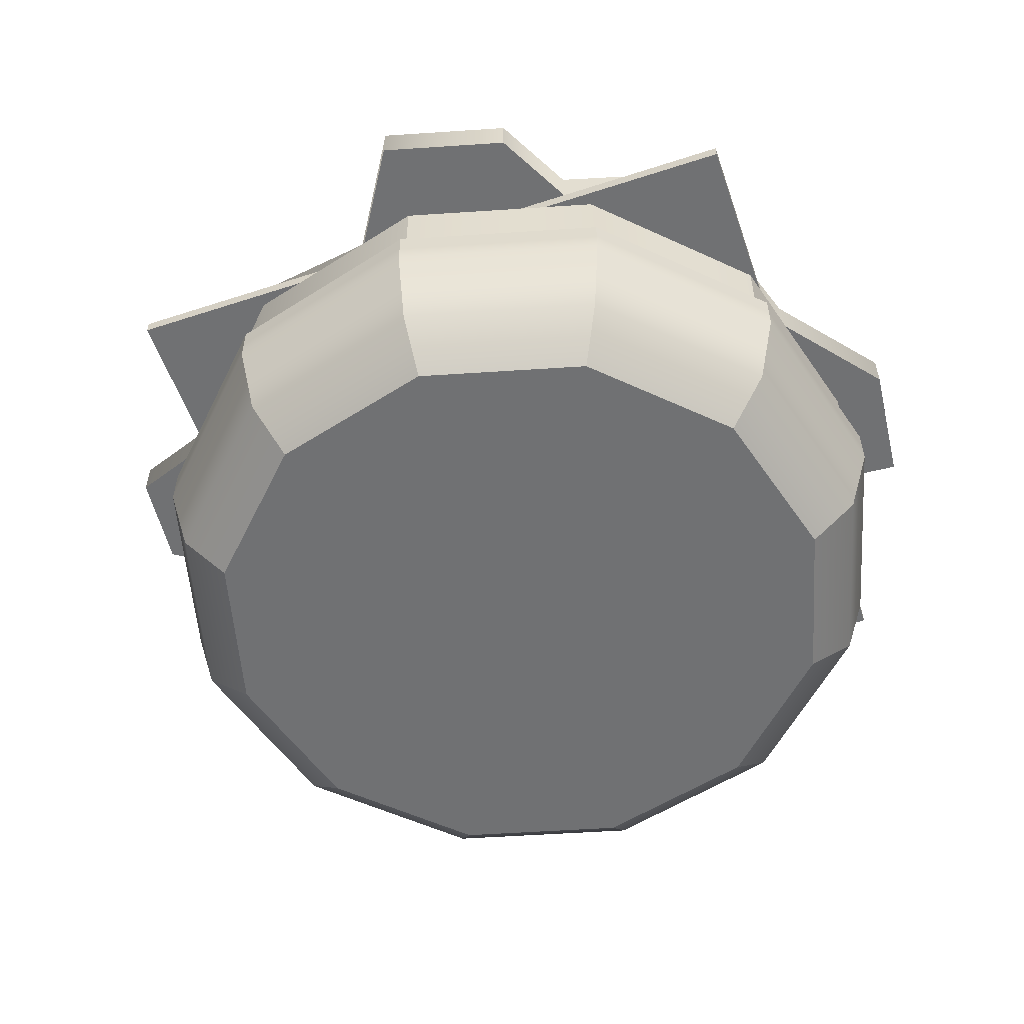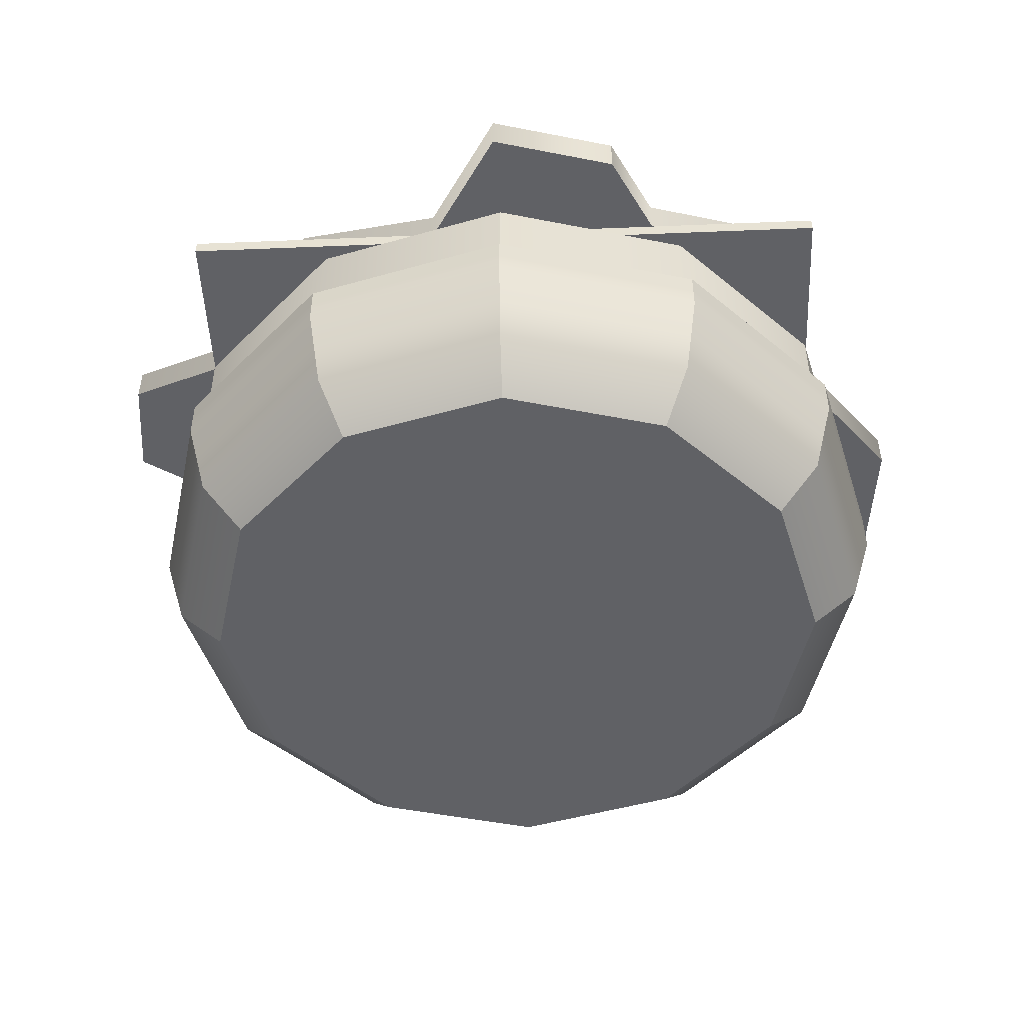
<metadata>
{"format":"obj","ext":"obj","renderer":"f3d","projection":"perspective","resolution":1024,"background":"white","views":[{"elev":-55.1,"azim":-161.0,"up":"+Y"},{"elev":-48.8,"azim":-177.4,"up":"+Y"}]}
</metadata>
<code>
g default
v -3.288 2.607 3.288
v -1.644 2.607 3.288
v 0 2.607 3.288
v 1.644 2.607 3.288
v 3.288 2.607 3.288
v -3.288 2.677 3.288
v -1.644 2.677 3.288
v 0 2.677 3.288
v 1.644 2.677 3.288
v 3.288 2.677 3.288
v -3.288 2.747 3.288
v -1.644 2.747 3.288
v 0 2.747 3.288
v 1.644 2.747 3.288
v 3.288 2.747 3.288
v -3.288 2.747 1.644
v -1.644 2.747 1.644
v 0 2.747 1.644
v 1.644 2.747 1.644
v 3.288 2.747 1.644
v -3.288 2.747 0
v -1.644 2.747 0
v 0 2.747 0
v 1.644 2.747 0
v 3.288 2.747 0
v -3.288 2.747 -1.644
v -1.644 2.747 -1.644
v 0 2.747 -1.644
v 1.644 2.747 -1.644
v 3.288 2.747 -1.644
v -3.288 2.747 -3.288
v -1.644 2.747 -3.288
v 0 2.747 -3.288
v 1.644 2.747 -3.288
v 3.288 2.747 -3.288
v -3.288 2.677 -3.288
v -1.644 2.677 -3.288
v 0 2.677 -3.288
v 1.644 2.677 -3.288
v 3.288 2.677 -3.288
v -3.288 2.607 -3.288
v -1.644 2.607 -3.288
v 0 2.607 -3.288
v 1.644 2.607 -3.288
v 3.288 2.607 -3.288
v -3.288 2.607 -1.644
v -1.644 2.607 -1.644
v 0 2.607 -1.644
v 1.644 2.607 -1.644
v 3.288 2.607 -1.644
v -3.288 2.607 0
v -1.644 2.607 0
v 0 2.607 0
v 1.644 2.607 0
v 3.288 2.607 0
v -3.288 2.607 1.644
v -1.644 2.607 1.644
v 0 2.607 1.644
v 1.644 2.607 1.644
v 3.288 2.607 1.644
v 3.288 2.677 -1.644
v 3.288 2.677 0
v 3.288 2.677 1.644
v -3.288 2.677 -1.644
v -3.288 2.677 0
v -3.288 2.677 1.644
v 2.466 2.607 3.288
v 2.466 2.607 1.644
v 2.466 2.607 0
v 2.466 2.607 -1.644
v 2.466 2.607 -3.288
v 2.466 2.677 -3.288
v 2.466 2.747 -3.288
v 2.466 2.747 -1.644
v 2.466 2.747 0
v 2.466 2.747 1.644
v 2.466 2.747 3.288
v 2.466 2.677 3.288
v -3.288 2.747 2.466
v -1.644 2.747 2.466
v 0 2.747 2.466
v 1.644 2.747 2.466
v 2.466 2.747 2.466
v 3.288 2.747 2.466
v 3.288 2.677 2.466
v 3.288 2.607 2.466
v 2.466 2.607 2.466
v 1.644 2.607 2.466
v 0 2.607 2.466
v -1.644 2.607 2.466
v -3.288 2.607 2.466
v -3.288 2.677 2.466
v -2.466 2.607 3.288
v -2.466 2.607 2.466
v -2.466 2.607 1.644
v -2.466 2.607 0
v -2.466 2.607 -1.644
v -2.466 2.607 -3.288
v -2.466 2.677 -3.288
v -2.466 2.747 -3.288
v -2.466 2.747 -1.644
v -2.466 2.747 0
v -2.466 2.747 1.644
v -2.466 2.747 2.466
v -2.466 2.747 3.288
v -2.466 2.677 3.288
v -3.288 2.747 -2.466
v -2.466 2.747 -2.466
v -1.644 2.747 -2.466
v 0 2.747 -2.466
v 1.644 2.747 -2.466
v 2.466 2.747 -2.466
v 3.288 2.747 -2.466
v 3.288 2.677 -2.466
v 3.288 2.607 -2.466
v 2.466 2.607 -2.466
v 1.644 2.607 -2.466
v 0 2.607 -2.466
v -1.644 2.607 -2.466
v -2.466 2.607 -2.466
v -3.288 2.607 -2.466
v -3.288 2.677 -2.466
v 2.877 2.747 2.877
v 3.083 2.747 3.288
v 3.083 2.677 3.288
v 3.083 2.607 3.288
v 2.877 2.607 2.877
v 3.288 2.607 3.083
v 3.288 2.677 3.083
v 3.288 2.747 3.083
v -2.877 2.747 2.877
v -3.083 2.747 3.288
v -3.083 2.677 3.288
v -3.083 2.607 3.288
v -2.877 2.607 2.877
v -3.288 2.607 3.083
v -3.288 2.677 3.083
v -3.288 2.747 3.083
v 2.877 2.747 -2.877
v 3.288 2.747 -3.083
v 3.288 2.677 -3.083
v 3.288 2.607 -3.083
v 2.877 2.607 -2.877
v 3.083 2.607 -3.288
v 3.083 2.677 -3.288
v 3.083 2.747 -3.288
v -2.877 2.747 -2.877
v -3.083 2.747 -3.288
v -3.083 2.677 -3.288
v -3.083 2.607 -3.288
v -2.877 2.607 -2.877
v -3.288 2.607 -3.083
v -3.288 2.677 -3.083
v -3.288 2.747 -3.083
g cheese_geo
f 106 93 2 7
f 2 3 8 7
f 3 4 9 8
f 125 126 5 10
f 105 106 7 12
f 7 8 13 12
f 8 9 14 13
f 124 125 10 15
f 103 104 80 17
f 80 81 18 17
f 81 82 19 18
f 76 83 84 20
f 102 103 17 22
f 17 18 23 22
f 18 19 24 23
f 75 76 20 25
f 101 102 22 27
f 22 23 28 27
f 23 24 29 28
f 74 75 25 30
f 100 108 109 32
f 109 110 33 32
f 110 111 34 33
f 35 146 139 140
f 99 100 32 37
f 32 33 38 37
f 33 34 39 38
f 145 146 35 40
f 98 99 37 42
f 37 38 43 42
f 38 39 44 43
f 144 145 40 45
f 119 120 98 42
f 42 43 118 119
f 43 44 117 118
f 143 144 45 142
f 96 97 47 52
f 47 48 53 52
f 48 49 54 53
f 69 70 50 55
f 95 96 52 57
f 52 53 58 57
f 53 54 59 58
f 68 69 55 60
f 94 95 57 90
f 57 58 89 90
f 58 59 88 89
f 86 87 68 60
f 141 142 45 40
f 55 50 61 62
f 60 55 62 63
f 85 86 60 63
f 140 141 40 35
f 62 61 30 25
f 63 62 25 20
f 84 85 63 20
f 41 152 153 36
f 46 51 65 64
f 51 56 66 65
f 56 91 92 66
f 36 153 154 31
f 64 65 21 26
f 65 66 16 21
f 66 92 79 16
f 59 68 87 88
f 54 69 68 59
f 49 70 69 54
f 44 71 116 117
f 39 72 71 44
f 34 73 72 39
f 111 112 73 34
f 24 75 74 29
f 19 76 75 24
f 82 83 76 19
f 9 78 77 14
f 4 67 78 9
f 104 105 12 80
f 12 13 81 80
f 13 14 82 81
f 14 77 83 82
f 15 130 123 124
f 15 10 129 130
f 5 128 129 10
f 127 128 5 126
f 88 87 67 4
f 89 88 4 3
f 90 89 3 2
f 93 94 90 2
f 92 91 136 137
f 79 92 137 138
f 134 135 94 93
f 56 95 94 91
f 51 96 95 56
f 46 97 96 51
f 41 150 151 152
f 36 149 150 41
f 31 148 149 36
f 31 154 147 148
f 21 102 101 26
f 16 103 102 21
f 79 104 103 16
f 131 132 105 104
f 132 133 106 105
f 133 134 93 106
f 26 101 108 107
f 109 108 101 27
f 27 28 110 109
f 28 29 111 110
f 29 74 112 111
f 113 112 74 30
f 61 114 113 30
f 50 115 114 61
f 70 116 115 50
f 117 116 70 49
f 118 117 49 48
f 119 118 48 47
f 97 120 119 47
f 121 120 97 46
f 122 121 46 64
f 107 122 64 26
f 124 123 83 77
f 77 78 125 124
f 78 67 126 125
f 67 87 127 126
f 87 86 128 127
f 129 128 86 85
f 130 129 85 84
f 84 83 123 130
f 138 131 104 79
f 11 132 131 138
f 6 133 132 11
f 1 134 133 6
f 91 94 135 136
f 135 134 1 136
f 137 136 1 6
f 138 137 6 11
f 140 139 112 113
f 113 114 141 140
f 114 115 142 141
f 115 116 143 142
f 144 143 116 71
f 71 72 145 144
f 72 73 146 145
f 73 112 139 146
f 148 147 108 100
f 149 148 100 99
f 150 149 99 98
f 151 150 98 120
f 152 151 120 121
f 153 152 121 122
f 154 153 122 107
f 107 108 147 154
g default
v -4.147 2.747 1.298
v -3.119 2.747 1.22
v -2.642 2.747 2.662
v -1.343 2.747 2.585
v -0.496 2.747 3.666
v 0.4288 2.747 3.333
v 1.343 2.747 3.518
v -4.147 2.929 1.298
v -3.119 2.929 1.22
v -2.642 2.929 2.662
v -1.343 2.929 2.585
v -0.496 2.929 3.666
v 0.4288 2.929 3.333
v 1.343 2.929 3.518
v -4.147 3.112 1.298
v -3.119 3.112 1.22
v -2.642 3.112 2.662
v -1.343 3.112 2.585
v -0.496 3.112 3.666
v 0.4288 3.112 3.333
v 1.343 3.112 3.518
v -4.266 3.112 0.07822
v -2.416 3.112 0.412
v -1.853 3.112 1.252
v -0.9536 3.112 1.796
v -0.1723 3.112 2.275
v 0.6266 3.112 2.315
v 2.163 3.112 2.906
v -3.409 3.112 -0.9718
v -1.744 3.112 -0.5705
v -1.193 3.112 0.1582
v -0.326 3.112 0.7054
v 0.395 3.112 1.185
v 1.163 3.112 1.713
v 2.178 3.112 2.064
v -3.076 3.112 -1.983
v -1.845 3.112 -1.34
v -0.7036 3.112 -0.6948
v 0.163 3.112 -0.1475
v 0.8841 3.112 0.3317
v 1.708 3.112 0.881
v 3.223 3.112 1.795
v -2.759 3.112 -2.968
v -1.438 3.112 -1.78
v -0.2721 3.112 -1.58
v 0.6441 3.112 -1.005
v 1.463 3.112 -0.4766
v 1.748 3.112 0.3799
v 3.168 3.112 0.7747
v -1.596 3.112 -3.293
v -0.8819 3.112 -2.776
v 0.2256 3.112 -2.687
v 1.217 3.112 -2.052
v 2.239 3.112 -1.389
v 2.669 3.112 -0.508
v 3.629 3.112 0.176
v -1.182 3.112 -4.082
v 0.04736 3.112 -4.41
v 0.7573 3.112 -3.267
v 2.187 3.112 -3.065
v 2.806 3.112 -1.783
v 4.244 3.112 -1.28
v 4.344 3.112 -0.2881
v -1.182 2.929 -4.082
v 0.04736 2.929 -4.41
v 0.7573 2.929 -3.267
v 2.187 2.929 -3.065
v 2.806 2.929 -1.783
v 4.244 2.929 -1.28
v 4.344 2.929 -0.2881
v -1.182 2.747 -4.082
v 0.04736 2.747 -4.41
v 0.7573 2.747 -3.267
v 2.187 2.747 -3.065
v 2.806 2.747 -1.783
v 4.244 2.747 -1.28
v 4.344 2.747 -0.2881
v -1.596 2.747 -3.293
v -0.8819 2.747 -2.776
v 0.2256 2.747 -2.687
v 1.217 2.747 -2.052
v 2.239 2.747 -1.389
v 2.669 2.747 -0.508
v 3.629 2.747 0.176
v -2.759 2.747 -2.968
v -1.438 2.747 -1.78
v -0.2721 2.747 -1.58
v 0.6441 2.747 -1.005
v 1.463 2.747 -0.4766
v 1.748 2.747 0.3799
v 3.168 2.747 0.7747
v -3.076 2.747 -1.983
v -1.845 2.747 -1.34
v -0.7036 2.747 -0.6948
v 0.163 2.747 -0.1475
v 0.8841 2.747 0.3317
v 1.708 2.747 0.881
v 3.223 2.747 1.795
v -3.409 2.747 -0.9718
v -1.744 2.747 -0.5705
v -1.193 2.747 0.1582
v -0.326 2.747 0.7054
v 0.395 2.747 1.185
v 1.163 2.747 1.713
v 2.178 2.747 2.064
v -4.266 2.747 0.07822
v -2.416 2.747 0.412
v -1.853 2.747 1.252
v -0.9536 2.747 1.796
v -0.1723 2.747 2.275
v 0.6266 2.747 2.315
v 2.163 2.747 2.906
v 3.629 2.929 0.176
v 3.168 2.929 0.7747
v 3.223 2.929 1.795
v 2.178 2.929 2.064
v 2.163 2.929 2.906
v -1.596 2.929 -3.293
v -2.759 2.929 -2.968
v -3.076 2.929 -1.983
v -3.409 2.929 -0.9718
v -4.266 2.929 0.07822
g lettuce_geo
f 155 156 163 162
f 156 157 164 163
f 157 158 165 164
f 158 159 166 165
f 159 160 167 166
f 160 161 168 167
f 162 163 170 169
f 163 164 171 170
f 164 165 172 171
f 165 166 173 172
f 166 167 174 173
f 167 168 175 174
f 169 170 177 176
f 170 171 178 177
f 171 172 179 178
f 172 173 180 179
f 173 174 181 180
f 174 175 182 181
f 176 177 184 183
f 177 178 185 184
f 178 179 186 185
f 179 180 187 186
f 180 181 188 187
f 181 182 189 188
f 183 184 191 190
f 184 185 192 191
f 185 186 193 192
f 186 187 194 193
f 187 188 195 194
f 188 189 196 195
f 190 191 198 197
f 191 192 199 198
f 192 193 200 199
f 193 194 201 200
f 194 195 202 201
f 195 196 203 202
f 197 198 205 204
f 198 199 206 205
f 199 200 207 206
f 200 201 208 207
f 201 202 209 208
f 202 203 210 209
f 204 205 212 211
f 205 206 213 212
f 206 207 214 213
f 207 208 215 214
f 208 209 216 215
f 209 210 217 216
f 211 212 219 218
f 212 213 220 219
f 213 214 221 220
f 214 215 222 221
f 215 216 223 222
f 216 217 224 223
f 218 219 226 225
f 219 220 227 226
f 220 221 228 227
f 221 222 229 228
f 222 223 230 229
f 223 224 231 230
f 225 226 233 232
f 226 227 234 233
f 227 228 235 234
f 228 229 236 235
f 229 230 237 236
f 230 231 238 237
f 232 233 240 239
f 233 234 241 240
f 234 235 242 241
f 235 236 243 242
f 236 237 244 243
f 237 238 245 244
f 239 240 247 246
f 240 241 248 247
f 241 242 249 248
f 242 243 250 249
f 243 244 251 250
f 244 245 252 251
f 246 247 254 253
f 247 248 255 254
f 248 249 256 255
f 249 250 257 256
f 250 251 258 257
f 251 252 259 258
f 253 254 261 260
f 254 255 262 261
f 255 256 263 262
f 256 257 264 263
f 257 258 265 264
f 258 259 266 265
f 260 261 156 155
f 261 262 157 156
f 262 263 158 157
f 263 264 159 158
f 264 265 160 159
f 265 266 161 160
f 238 231 224 267
f 245 238 267 268
f 252 245 268 269
f 259 252 269 270
f 266 259 270 271
f 161 266 271 168
f 267 224 217 210
f 268 267 210 203
f 269 268 203 196
f 270 269 196 189
f 271 270 189 182
f 168 271 182 175
f 225 232 272 218
f 232 239 273 272
f 239 246 274 273
f 246 253 275 274
f 253 260 276 275
f 260 155 162 276
f 218 272 204 211
f 272 273 197 204
f 273 274 190 197
f 274 275 183 190
f 275 276 176 183
f 276 162 169 176
g default
v 0.6278 3.073 1.823
v 1.451 3.073 1.511
v 2.007 3.073 0.8285
v 0.6424 3.104 2.278
v 1.659 3.104 1.892
v 2.346 3.104 1.05
v 0.6424 3.267 2.278
v 1.659 3.267 1.892
v 2.346 3.267 1.05
v 0.6278 3.298 1.823
v 1.451 3.298 1.511
v 2.007 3.298 0.8285
v 0.6339 3.267 2.194
v 1.61 3.267 1.824
v 2.27 3.267 1.015
v 0.6343 3.104 2.199
v 1.612 3.104 1.827
v 2.274 3.104 1.017
v -0.2411 3.073 1.682
v -0.4308 3.104 2.104
v -0.3972 3.104 2.029
v -0.4308 3.267 2.104
v -0.2411 3.298 1.682
v -0.3972 3.267 2.029
v -0.923 3.298 1.125
v -1.235 3.298 0.3023
v -1.094 3.298 -0.5665
v -1.273 3.267 1.416
v -1.659 3.267 0.3997
v -1.485 3.267 -0.6734
v -1.273 3.104 1.416
v -1.659 3.104 0.3997
v -1.485 3.104 -0.6734
v -0.923 3.073 1.125
v -1.235 3.073 0.3023
v -1.094 3.073 -0.5665
v -1.205 3.104 1.367
v -1.575 3.104 0.3913
v -1.408 3.104 -0.6389
v -1.209 3.267 1.37
v -1.58 3.267 0.3917
v -1.412 3.267 -0.6408
v -0.1776 3.032 -1.184
v -0.6836 3.032 -1.271
v -1.165 3.032 -1.093
v -0.1776 3.339 -1.184
v -0.6836 3.339 -1.271
v -1.165 3.339 -1.093
v 0.3952 3.339 -0.3742
v 0.3085 3.339 0.1318
v -0.01961 3.339 0.5266
v 0.3952 3.032 -0.3742
v 0.3085 3.032 0.1318
v -0.01961 3.032 0.5266
v 0.2173 3.032 -0.8558
v 0.01334 3.083 -1.524
v 0.5416 3.083 -1.085
v -0.6636 3.083 -1.64
v -1.308 3.083 -1.402
v 0.5416 3.288 -1.085
v 0.01334 3.288 -1.524
v 0.2173 3.339 -0.8558
v -0.6636 3.288 -1.64
v -1.308 3.288 -1.402
v 0.7796 3.288 -0.441
v 0.6636 3.288 0.236
v 0.2247 3.288 0.7642
v 0.7796 3.083 -0.441
v 0.6636 3.083 0.236
v 0.2247 3.083 0.7642
g onions_geo
f 297 292 280 296
f 292 293 281 280
f 293 294 282 281
f 296 280 283 298
f 280 281 284 283
f 281 282 285 284
f 300 289 286 299
f 289 290 287 286
f 290 291 288 287
f 298 283 289 300
f 283 284 290 289
f 284 285 291 290
f 295 277 292 297
f 277 278 293 292
f 278 279 294 293
f 279 288 291 294
f 294 291 285 282
f 300 316 304 298
f 316 317 305 304
f 317 318 306 305
f 298 304 307 296
f 304 305 308 307
f 305 306 309 308
f 297 313 310 295
f 313 314 311 310
f 314 315 312 311
f 296 307 313 297
f 307 308 314 313
f 308 309 315 314
f 299 301 316 300
f 301 302 317 316
f 302 303 318 317
f 303 312 315 318
f 318 315 309 306
f 302 311 312 303
f 278 287 288 279
f 277 286 287 278
f 277 295 299 286
f 299 295 310 301
f 301 310 311 302
f 331 319 332 333
f 319 320 334 332
f 320 321 335 334
f 336 337 322 338
f 337 339 323 322
f 339 340 324 323
f 319 331 338 322
f 319 322 323 320
f 320 323 324 321
f 321 324 340 335
f 338 325 341 336
f 325 326 342 341
f 326 327 343 342
f 333 344 328 331
f 344 345 329 328
f 345 346 330 329
f 325 338 331 328
f 325 328 329 326
f 326 329 330 327
f 327 330 346 343
f 339 334 335 340
f 345 342 343 346
f 344 341 342 345
f 333 336 341 344
f 332 337 336 333
f 332 334 339 337
g default
v 2.771 0 -1.6
v 1.6 0 -2.771
v 0 0 -3.199
v -1.6 0 -2.771
v -2.771 0 -1.6
v -3.199 0 0
v -2.771 0 1.6
v -1.6 0 2.771
v 0 0 3.199
v 1.6 0 2.771
v 2.771 0 1.6
v 3.199 0 0
v 3.376 1.622 -1.949
v 1.949 1.622 -3.376
v 0 1.622 -3.899
v -1.949 1.622 -3.376
v -3.376 1.622 -1.949
v -3.899 1.622 0
v -3.376 1.622 1.949
v -1.949 1.622 3.376
v 0 1.622 3.899
v 1.949 1.622 3.376
v 3.376 1.622 1.949
v 3.899 1.622 0
v 0 0 0
v 0 1.622 0
v 3.376 1.212 -1.949
v 1.949 1.212 -3.376
v 0 1.212 -3.899
v -1.949 1.212 -3.376
v -3.376 1.212 -1.949
v -3.899 1.212 0
v -3.376 1.212 1.949
v -1.949 1.212 3.376
v 0 1.212 3.899
v 1.949 1.212 3.376
v 3.376 1.212 1.949
v 3.899 1.212 0
v 3.175 0.4227 -1.833
v 1.833 0.4227 -3.175
v 0 0.4227 -3.666
v -1.833 0.4227 -3.175
v -3.175 0.4227 -1.833
v -3.666 0.4227 0
v -3.175 0.4227 1.833
v -1.833 0.4227 3.175
v 0 0.4227 3.666
v 1.833 0.4227 3.175
v 3.175 0.4227 1.833
v 3.666 0.4227 0
v 3.275 0.8172 -1.891
v 3.782 0.8172 0
v 3.275 0.8172 1.891
v 1.891 0.8172 3.275
v 0 0.8172 3.782
v -1.891 0.8172 3.275
v -3.275 0.8172 1.891
v -3.782 0.8172 0
v -3.275 0.8172 -1.891
v -1.891 0.8172 -3.275
v 0 0.8172 -3.782
v 1.891 0.8172 -3.275
v 3.376 1.417 -1.949
v 3.899 1.417 0
v 3.376 1.417 1.949
v 1.949 1.417 3.376
v 0 1.417 3.899
v -1.949 1.417 3.376
v -3.376 1.417 1.949
v -3.899 1.417 0
v -3.376 1.417 -1.949
v -1.949 1.417 -3.376
v 0 1.417 -3.899
v 1.949 1.417 -3.376
g botBun:bunHeel_geo
f 373 374 420 409
f 374 375 419 420
f 375 376 418 419
f 376 377 417 418
f 377 378 416 417
f 378 379 415 416
f 379 380 414 415
f 380 381 413 414
f 381 382 412 413
f 382 383 411 412
f 383 384 410 411
f 384 373 409 410
f 348 347 371
f 349 348 371
f 350 349 371
f 351 350 371
f 352 351 371
f 353 352 371
f 354 353 371
f 355 354 371
f 356 355 371
f 357 356 371
f 358 357 371
f 347 358 371
f 359 360 372
f 360 361 372
f 361 362 372
f 362 363 372
f 363 364 372
f 364 365 372
f 365 366 372
f 366 367 372
f 367 368 372
f 368 369 372
f 369 370 372
f 370 359 372
f 385 386 408 397
f 386 387 407 408
f 387 388 406 407
f 388 389 405 406
f 389 390 404 405
f 390 391 403 404
f 391 392 402 403
f 392 393 401 402
f 393 394 400 401
f 394 395 399 400
f 395 396 398 399
f 396 385 397 398
f 347 348 386 385
f 348 349 387 386
f 349 350 388 387
f 350 351 389 388
f 351 352 390 389
f 352 353 391 390
f 353 354 392 391
f 354 355 393 392
f 355 356 394 393
f 356 357 395 394
f 357 358 396 395
f 358 347 385 396
f 398 397 373 384
f 399 398 384 383
f 400 399 383 382
f 401 400 382 381
f 402 401 381 380
f 403 402 380 379
f 404 403 379 378
f 405 404 378 377
f 406 405 377 376
f 407 406 376 375
f 408 407 375 374
f 397 408 374 373
f 410 409 359 370
f 411 410 370 369
f 412 411 369 368
f 413 412 368 367
f 414 413 367 366
f 415 414 366 365
f 416 415 365 364
f 417 416 364 363
f 418 417 363 362
f 419 418 362 361
f 420 419 361 360
f 409 420 360 359
g default
v 0 1.601 2e-06
v 0 2.585 2e-06
v 3.251 1.765 -1.877
v 2.852 1.556 -1.647
v 1.877 1.765 -3.251
v 1.647 1.556 -2.852
v 0 1.765 -3.754
v 0 1.556 -3.293
v -1.877 1.765 -3.251
v -1.647 1.556 -2.852
v -3.251 1.765 -1.877
v -2.852 1.556 -1.647
v -3.754 1.765 2e-06
v -3.293 1.556 2e-06
v -3.251 1.765 1.877
v -2.852 1.556 1.647
v -1.877 1.765 3.251
v -1.647 1.556 2.852
v 0 1.765 3.754
v 0 1.556 3.293
v 1.877 1.765 3.251
v 1.647 1.556 2.852
v 3.251 1.765 1.877
v 2.852 1.556 1.647
v 3.754 1.765 2e-06
v 3.293 1.556 2e-06
v 3.251 2.421 -1.877
v 2.852 2.629 -1.647
v 1.877 2.421 -3.251
v 1.647 2.629 -2.852
v 0 2.421 -3.754
v 0 2.629 -3.293
v -1.877 2.421 -3.251
v -1.647 2.629 -2.852
v -3.251 2.421 -1.877
v -2.852 2.629 -1.647
v -3.754 2.421 2e-06
v -3.293 2.629 2e-06
v -3.251 2.421 1.877
v -2.852 2.629 1.647
v -1.877 2.421 3.251
v -1.647 2.629 2.852
v 0 2.421 3.754
v 0 2.629 3.293
v 1.877 2.421 3.251
v 1.647 2.629 2.852
v 3.251 2.421 1.877
v 2.852 2.629 1.647
v 3.754 2.421 2e-06
v 3.293 2.629 2e-06
v 1.877 2.093 -3.251
v 3.251 2.093 -1.877
v 3.754 2.093 2e-06
v 3.251 2.093 1.877
v 1.877 2.093 3.251
v 0 2.093 3.754
v -1.877 2.093 3.251
v -3.251 2.093 1.877
v -3.754 2.093 2e-06
v -3.251 2.093 -1.877
v -1.877 2.093 -3.251
v 0 2.093 -3.754
g patty:Patty_geo
f 423 424 426 425
f 424 423 445 446
f 425 426 428 427
f 427 428 430 429
f 429 430 432 431
f 431 432 434 433
f 433 434 436 435
f 435 436 438 437
f 437 438 440 439
f 439 440 442 441
f 441 442 444 443
f 443 444 446 445
f 447 448 470 469
f 448 447 449 450
f 450 449 451 452
f 452 451 453 454
f 454 453 455 456
f 456 455 457 458
f 458 457 459 460
f 460 459 461 462
f 462 461 463 464
f 464 463 465 466
f 466 465 467 468
f 468 467 469 470
f 425 471 472 423
f 427 482 471 425
f 429 481 482 427
f 431 480 481 429
f 433 479 480 431
f 435 478 479 433
f 437 477 478 435
f 439 476 477 437
f 441 475 476 439
f 443 474 475 441
f 445 473 474 443
f 423 472 473 445
f 426 424 421
f 428 426 421
f 430 428 421
f 432 430 421
f 434 432 421
f 436 434 421
f 438 436 421
f 440 438 421
f 442 440 421
f 444 442 421
f 446 444 421
f 424 446 421
f 448 450 422
f 450 452 422
f 452 454 422
f 454 456 422
f 456 458 422
f 458 460 422
f 460 462 422
f 462 464 422
f 464 466 422
f 466 468 422
f 468 470 422
f 470 448 422
f 472 471 449 447
f 473 472 447 469
f 474 473 469 467
f 475 474 467 465
f 476 475 465 463
f 477 476 463 461
f 478 477 461 459
f 479 478 459 457
f 480 479 457 455
f 481 480 455 453
f 482 481 453 451
f 471 482 451 449

</code>
